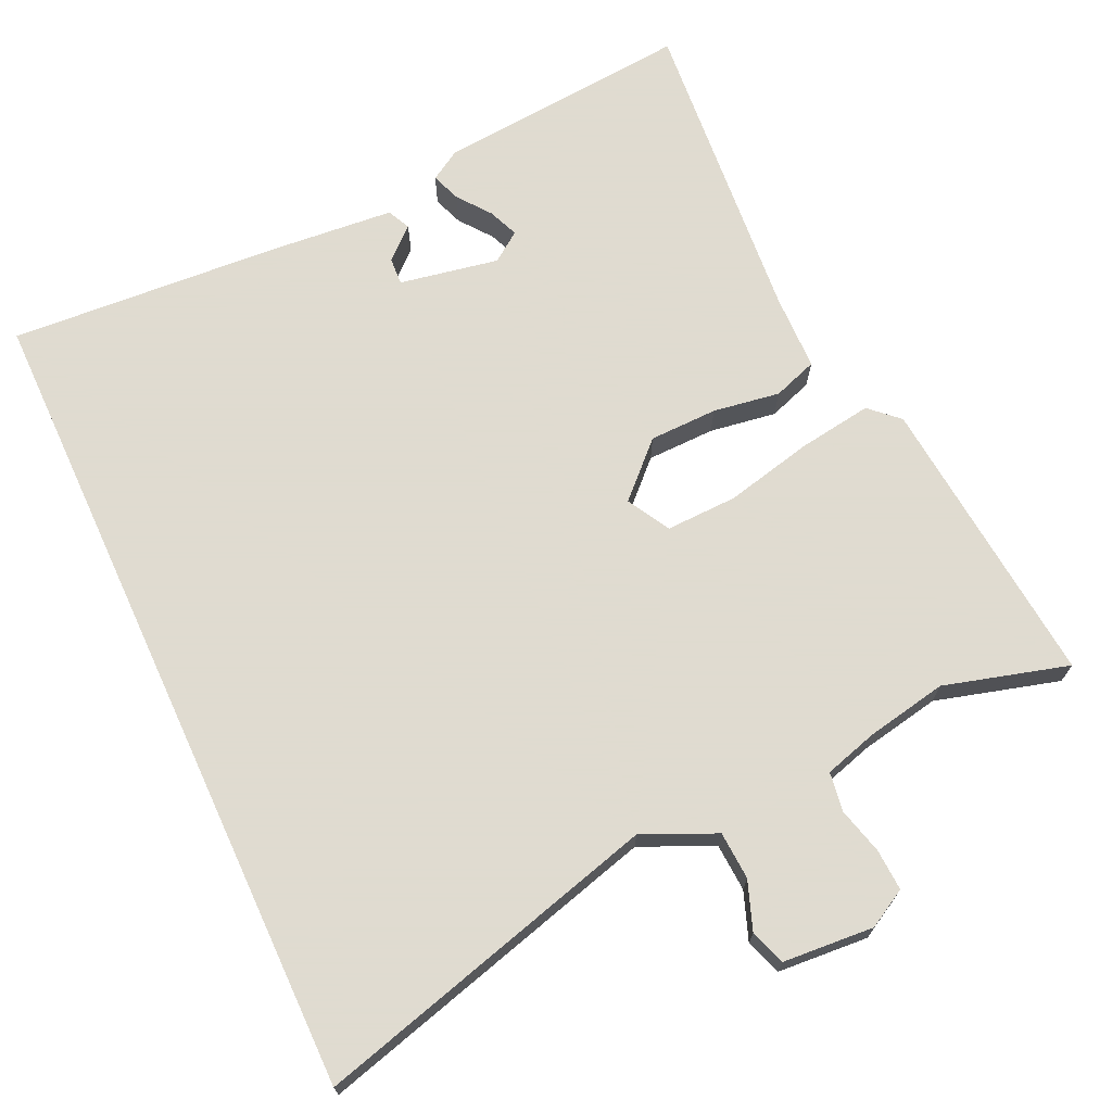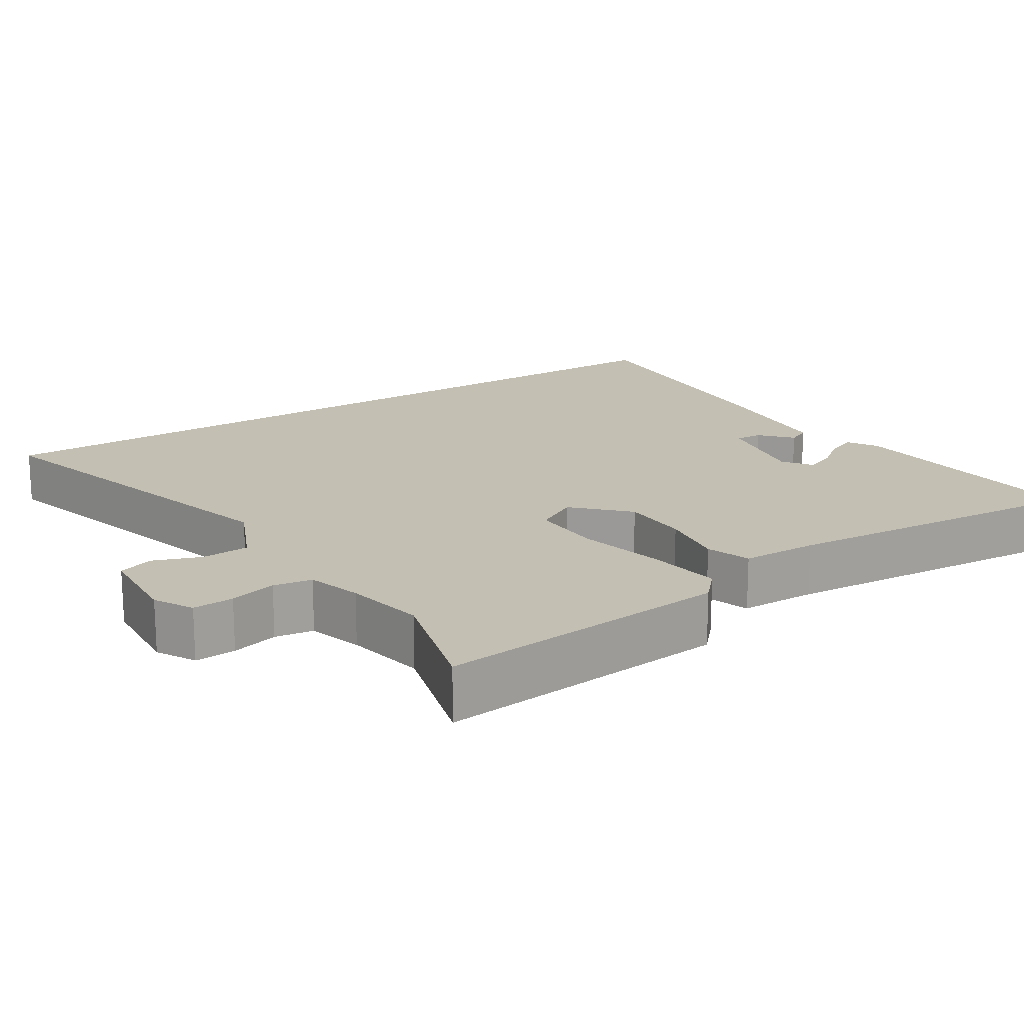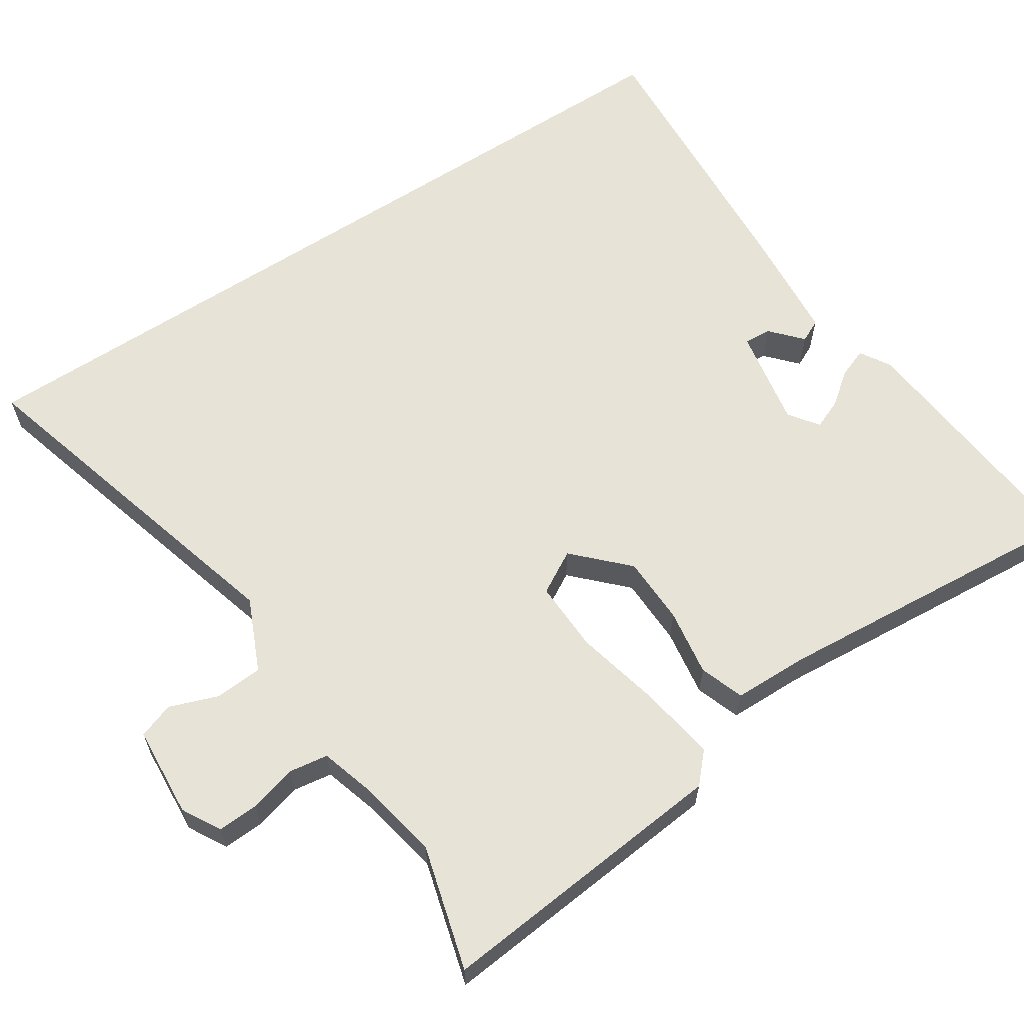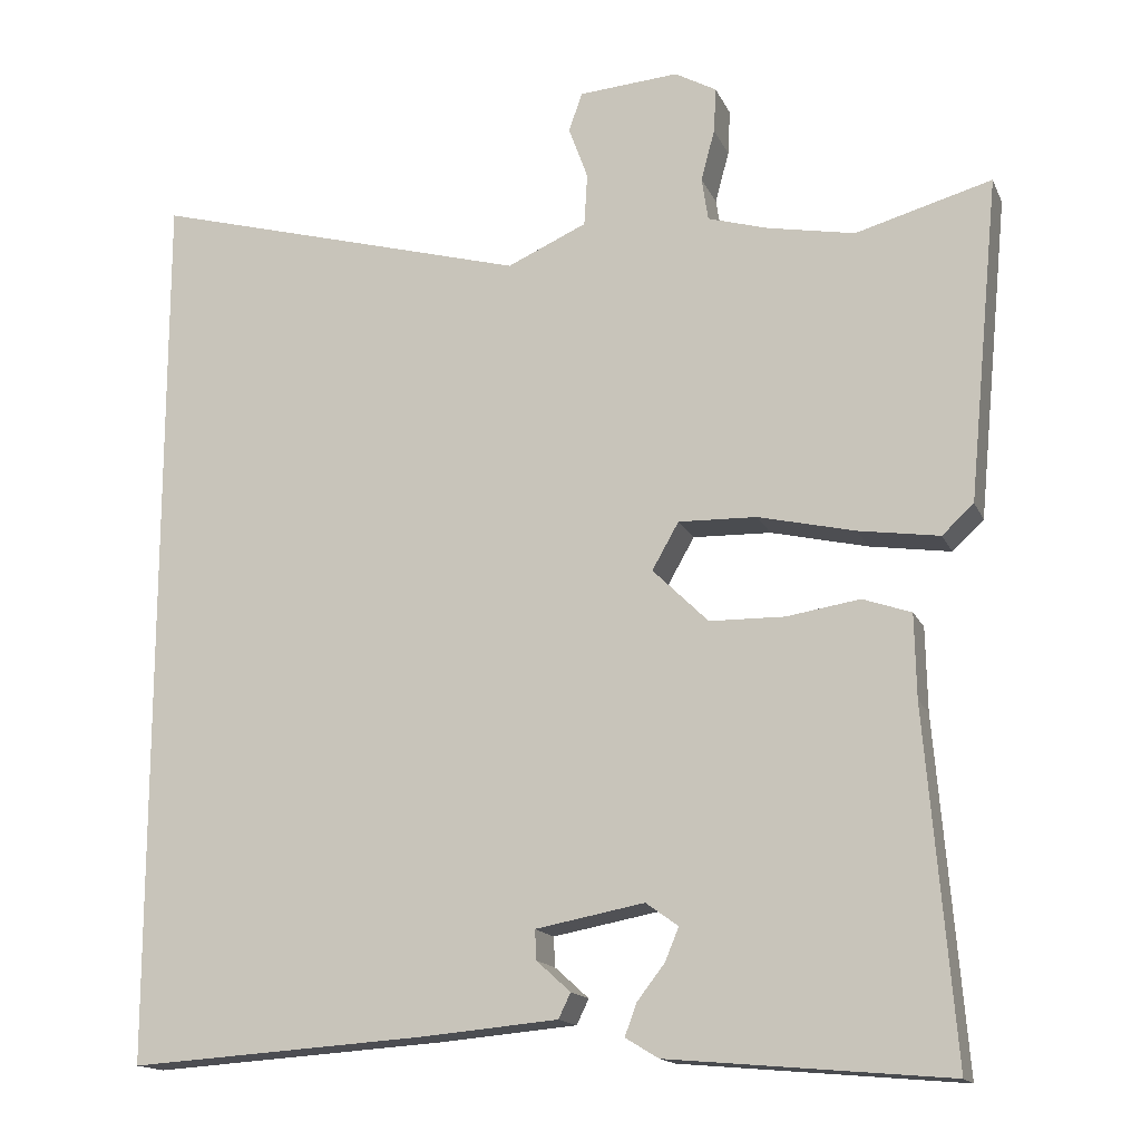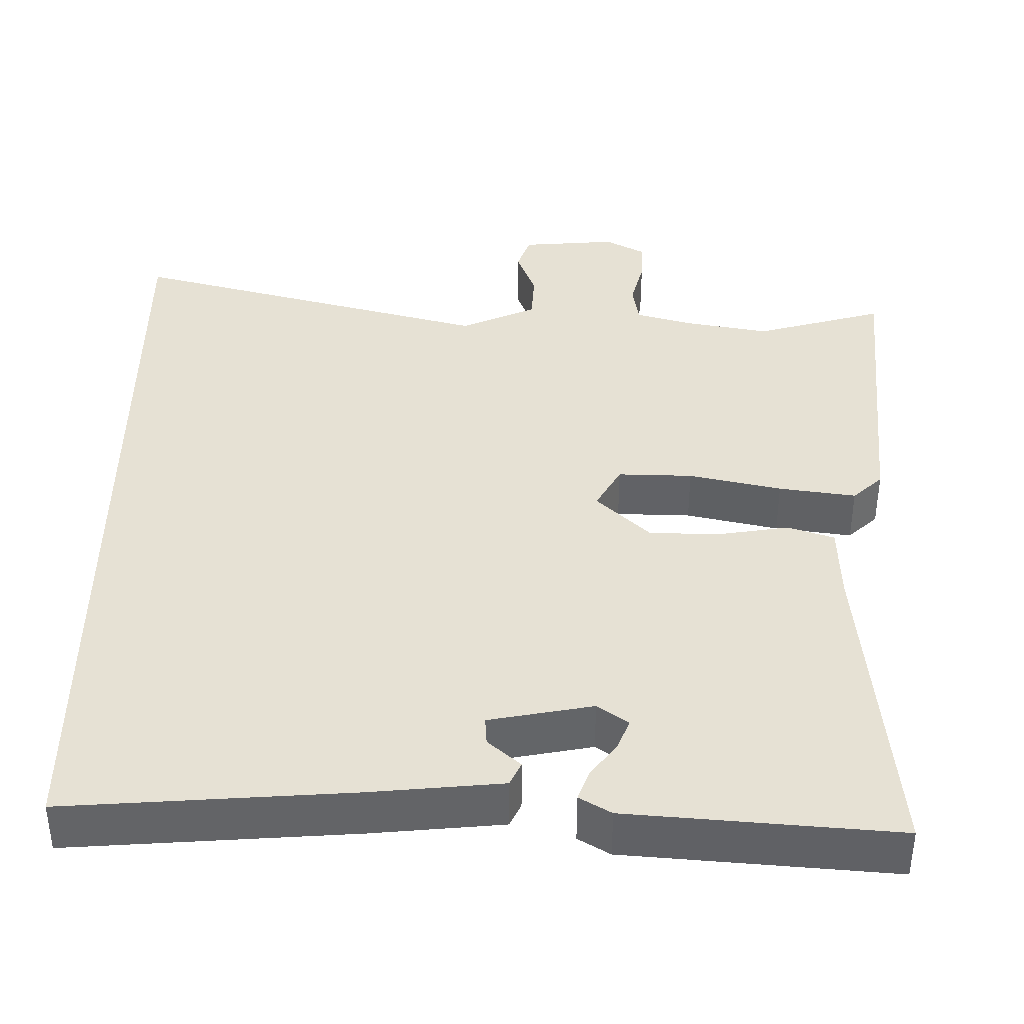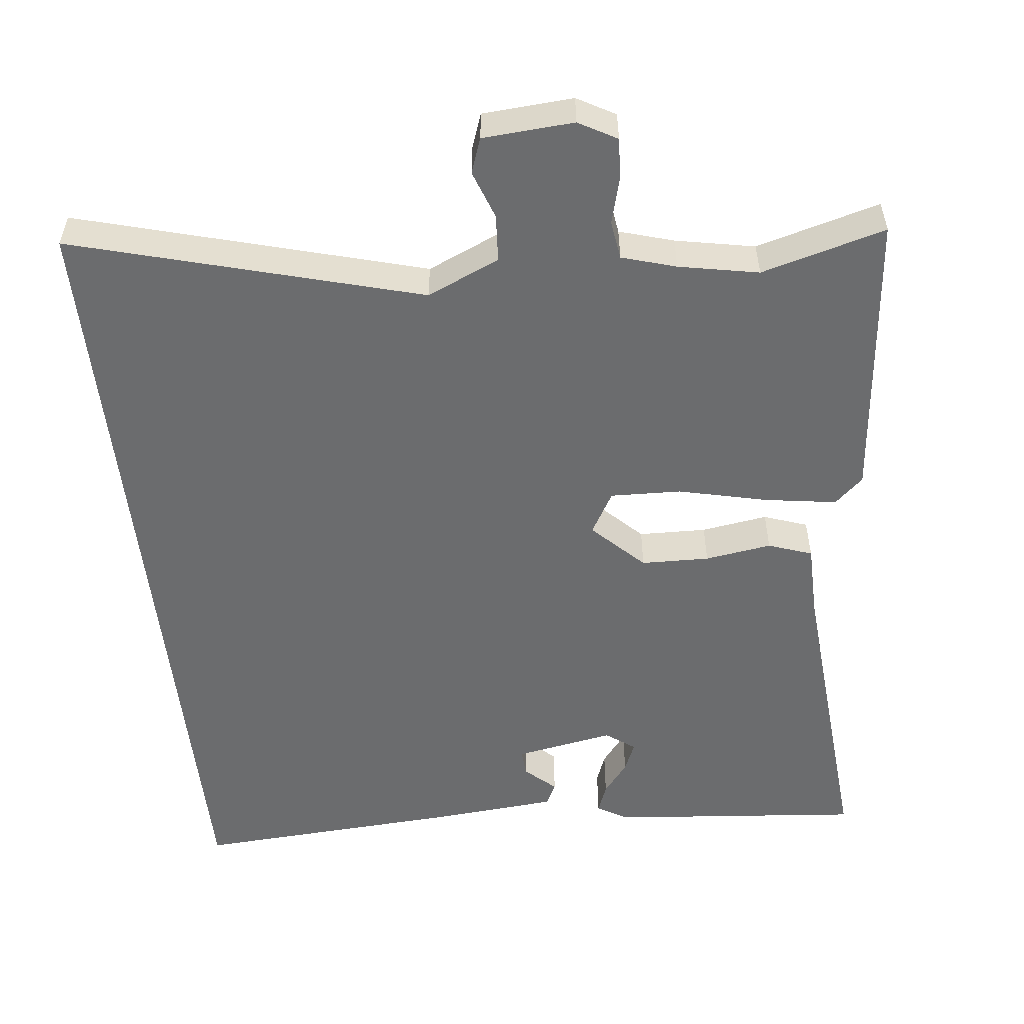
<metadata>
{"format":"obj","ext":"obj","renderer":"f3d","projection":"perspective","resolution":1024,"background":"white","views":[{"elev":70.2,"azim":-24.7,"up":"+Y"},{"elev":17.9,"azim":57.3,"up":"+Y"},{"elev":62.1,"azim":56.7,"up":"+Y"},{"elev":-15.5,"azim":17.9,"up":"+Z"},{"elev":-50.9,"azim":-0.1,"up":"+Z"},{"elev":-53.6,"azim":6.2,"up":"+Y"}]}
</metadata>
<code>
v 0.416 0.07 0.477
v 0.585 0.07 0.524
v 0.546 0.07 0.123
v 0.507 0.07 0.087
v 0.407 0.07 0.102
v 0.287 0.07 0.13
v 0.19 0.07 0.133
v 0.157 0.07 0.075
v 0.226 0.07 0.007
v 0.319 0.07 0.005
v 0.41 0.07 0.019
v 0.47 0.07 -0.002
v 0.472 0.07 -0.106
v 0.507 0.07 -0.534
v 0.16 0.07 -0.503
v 0.119 0.07 -0.478
v 0.134 0.07 -0.438
v 0.168 0.07 -0.394
v 0.185 0.07 -0.353
v 0.145 0.07 -0.324
v 0.01 0.07 -0.349
v 0.012 0.07 -0.386
v 0.054 0.07 -0.424
v 0.039 0.07 -0.455
v -0.131 0.07 -0.47
v -0.5 0.07 -0.494
v -0.5 0.07 0.621
v -0.027 0.07 0.49
v 0.072 0.07 0.534
v 0.076 0.07 0.599
v 0.052 0.07 0.665
v 0.069 0.07 0.713
v 0.193 0.07 0.722
v 0.245 0.07 0.693
v 0.242 0.07 0.637
v 0.225 0.07 0.573
v 0.233 0.07 0.52
v 0.307 0.07 0.498
v 0.416 0 0.477
v 0.585 0 0.524
v 0.546 0 0.123
v 0.507 0 0.087
v 0.407 0 0.102
v 0.287 0 0.13
v 0.19 0 0.133
v 0.157 0 0.075
v 0.226 0 0.007
v 0.319 0 0.005
v 0.41 0 0.019
v 0.47 0 -0.002
v 0.472 0 -0.106
v 0.507 0 -0.534
v 0.16 0 -0.503
v 0.119 0 -0.478
v 0.134 0 -0.438
v 0.168 0 -0.394
v 0.185 0 -0.353
v 0.145 0 -0.324
v 0.01 0 -0.349
v 0.012 0 -0.386
v 0.054 0 -0.424
v 0.039 0 -0.455
v -0.131 0 -0.47
v -0.5 0 -0.494
v -0.5 0 0.621
v -0.027 0 0.49
v 0.072 0 0.534
v 0.076 0 0.599
v 0.052 0 0.665
v 0.069 0 0.713
v 0.193 0 0.722
v 0.245 0 0.693
v 0.242 0 0.637
v 0.225 0 0.573
v 0.233 0 0.52
v 0.307 0 0.498
f 34 35 36
f 33 34 36
f 32 33 36
f 31 32 36
f 30 31 36
f 29 30 36 37
f 28 29 37 38
f 26 27 28
f 24 25 26
f 23 24 26
f 22 23 26
f 21 22 26
f 21 26 28
f 20 21 28
f 19 20 28
f 16 17 18
f 15 16 18
f 14 15 18
f 13 14 18
f 13 18 19
f 12 13 19
f 11 12 19
f 10 11 19
f 9 10 19
f 8 9 19
f 4 5 6
f 3 4 6
f 2 3 6
f 1 2 6
f 1 6 7
f 38 1 7
f 28 38 7 8
f 8 19 28
f 74 73 72
f 74 72 71
f 74 71 70
f 74 70 69
f 74 69 68
f 75 74 68 67
f 76 75 67 66
f 66 65 64
f 64 63 62
f 64 62 61
f 64 61 60
f 64 60 59
f 66 64 59
f 66 59 58
f 66 58 57
f 56 55 54
f 56 54 53
f 56 53 52
f 56 52 51
f 57 56 51
f 57 51 50
f 57 50 49
f 57 49 48
f 57 48 47
f 57 47 46
f 44 43 42
f 44 42 41
f 44 41 40
f 44 40 39
f 45 44 39
f 45 39 76
f 46 45 76 66
f 66 57 46
f 1 39 40 2
f 2 40 41 3
f 3 41 42 4
f 4 42 43 5
f 5 43 44 6
f 6 44 45 7
f 7 45 46 8
f 8 46 47 9
f 9 47 48 10
f 10 48 49 11
f 11 49 50 12
f 12 50 51 13
f 13 51 52 14
f 14 52 53 15
f 15 53 54 16
f 16 54 55 17
f 17 55 56 18
f 18 56 57 19
f 19 57 58 20
f 20 58 59 21
f 21 59 60 22
f 22 60 61 23
f 23 61 62 24
f 24 62 63 25
f 25 63 64 26
f 26 64 65 27
f 27 65 66 28
f 28 66 67 29
f 29 67 68 30
f 30 68 69 31
f 31 69 70 32
f 32 70 71 33
f 33 71 72 34
f 34 72 73 35
f 35 73 74 36
f 36 74 75 37
f 37 75 76 38
f 38 76 39 1

</code>
